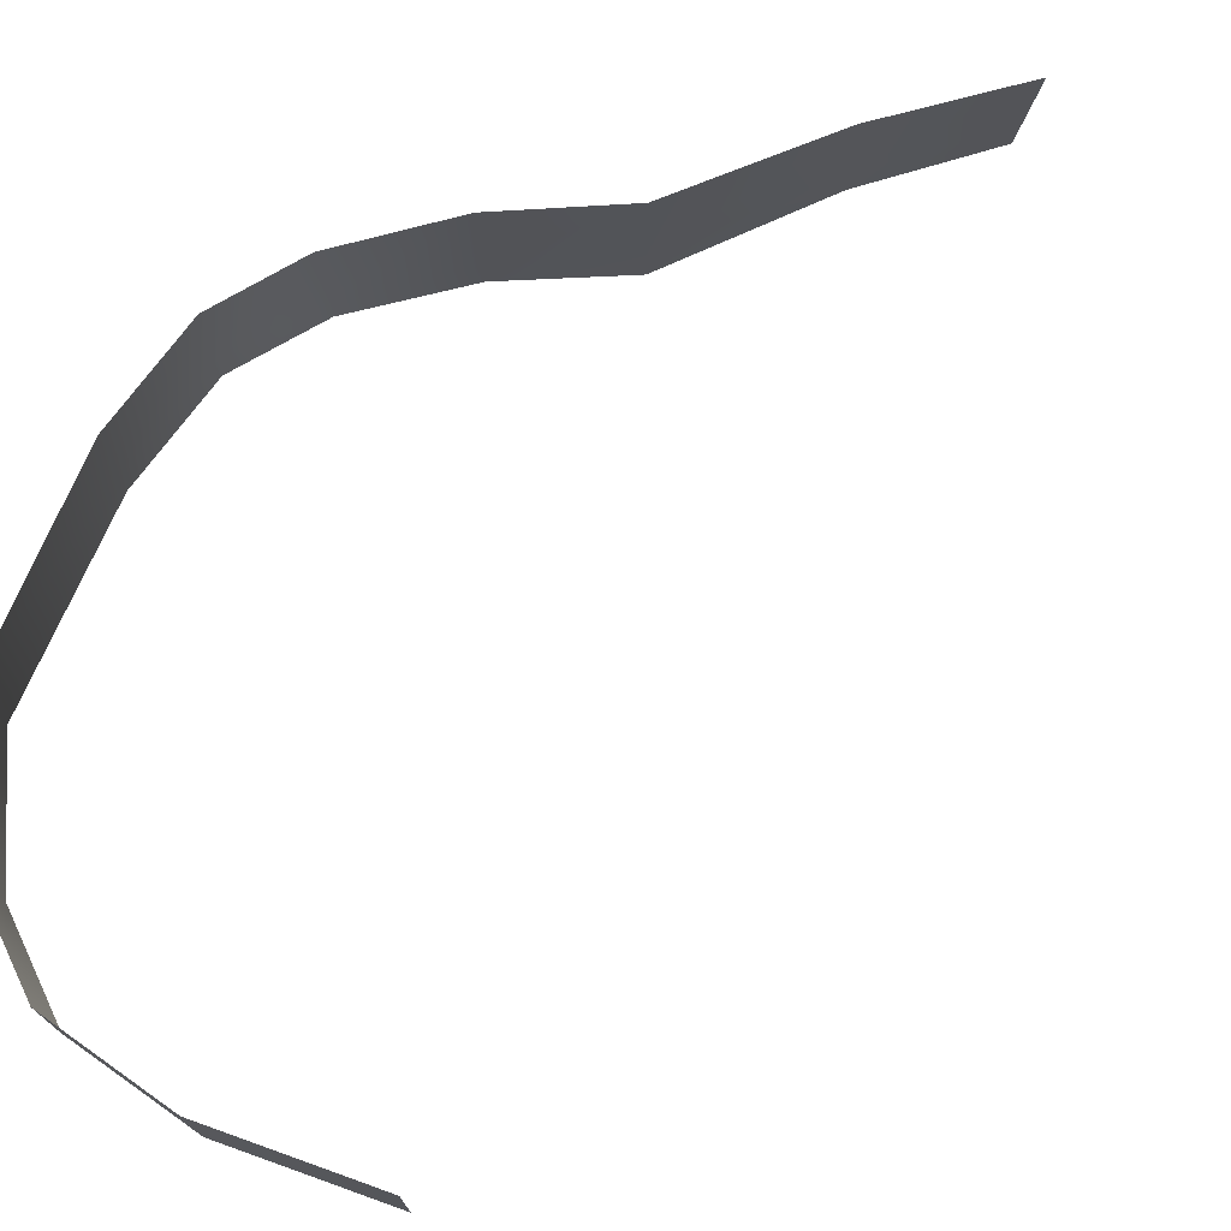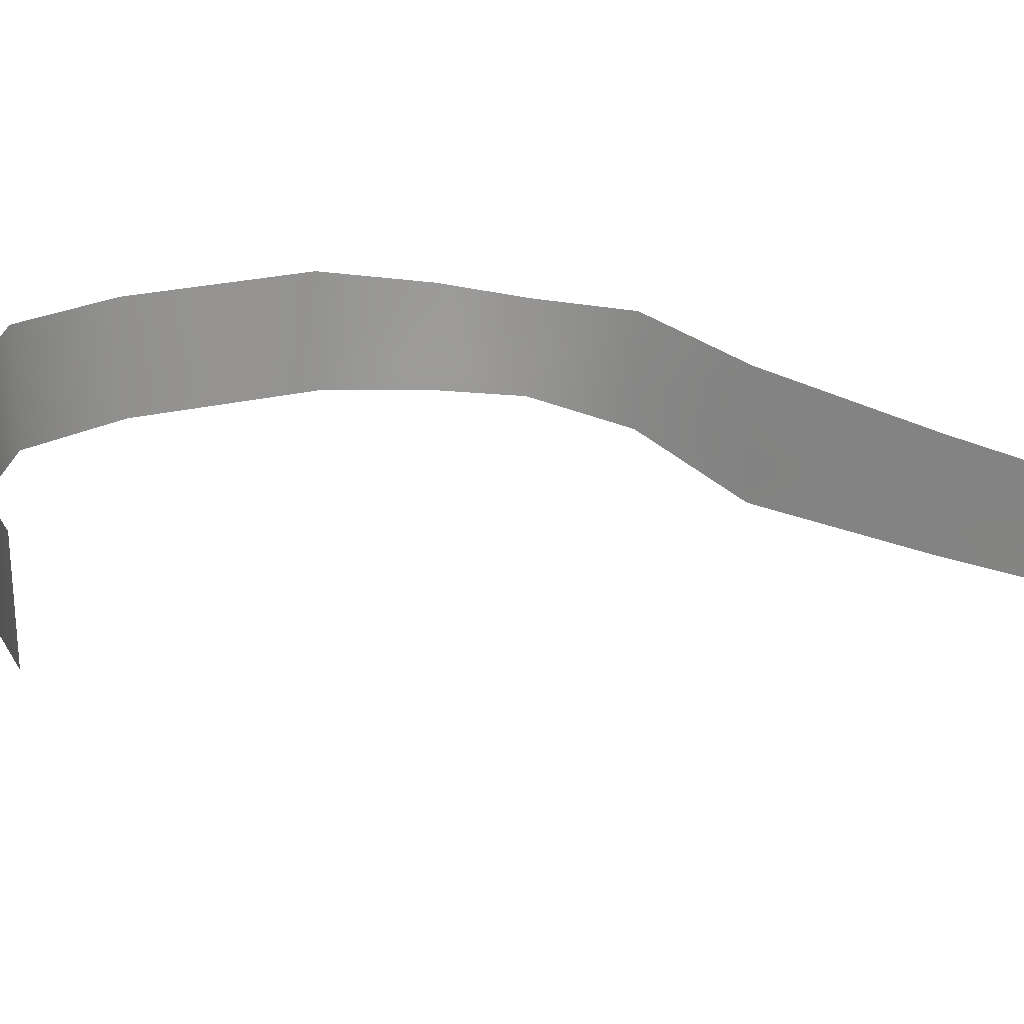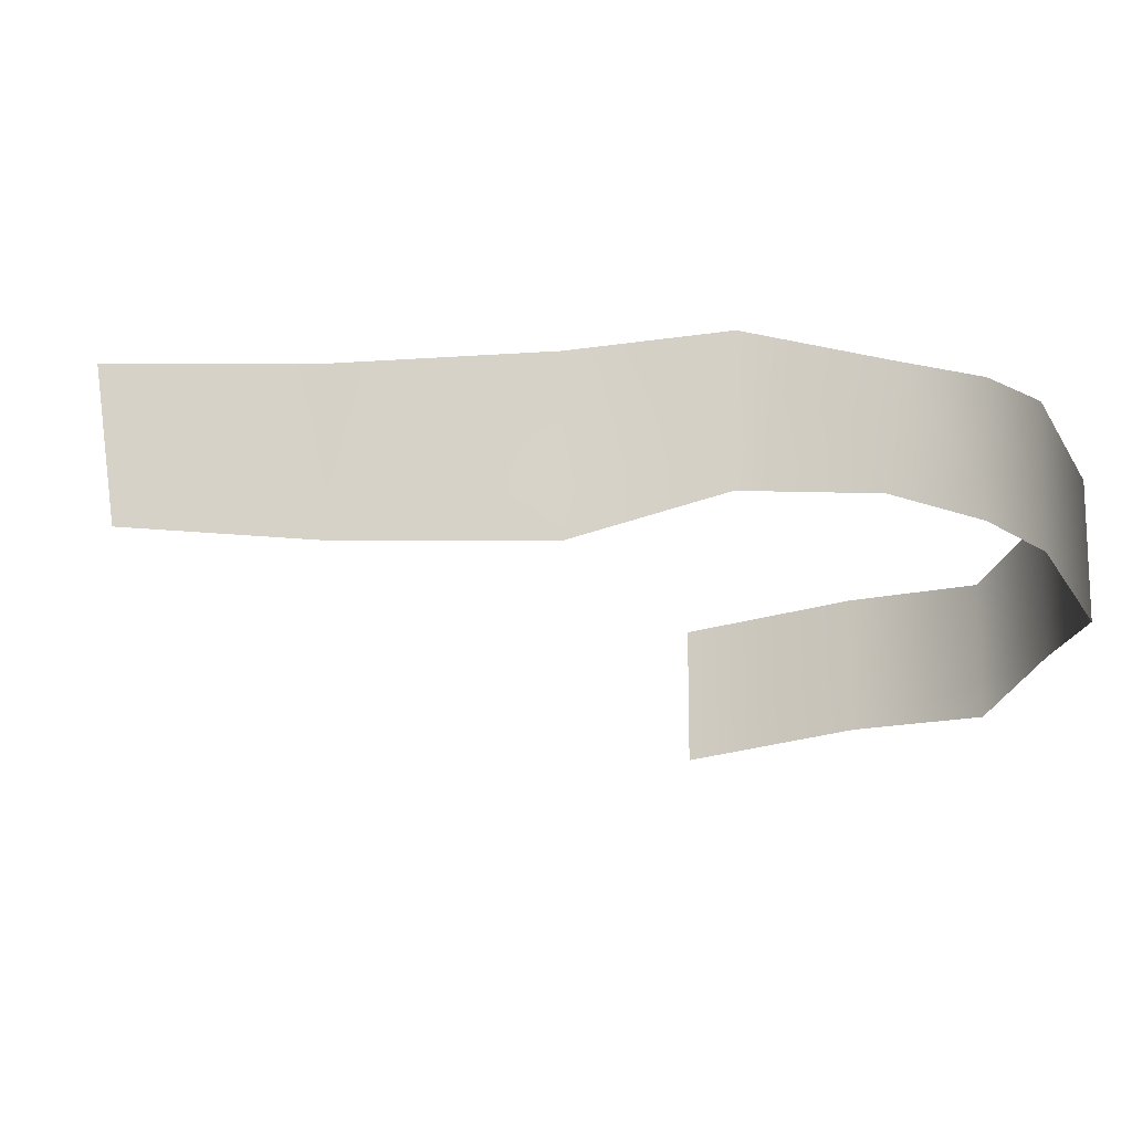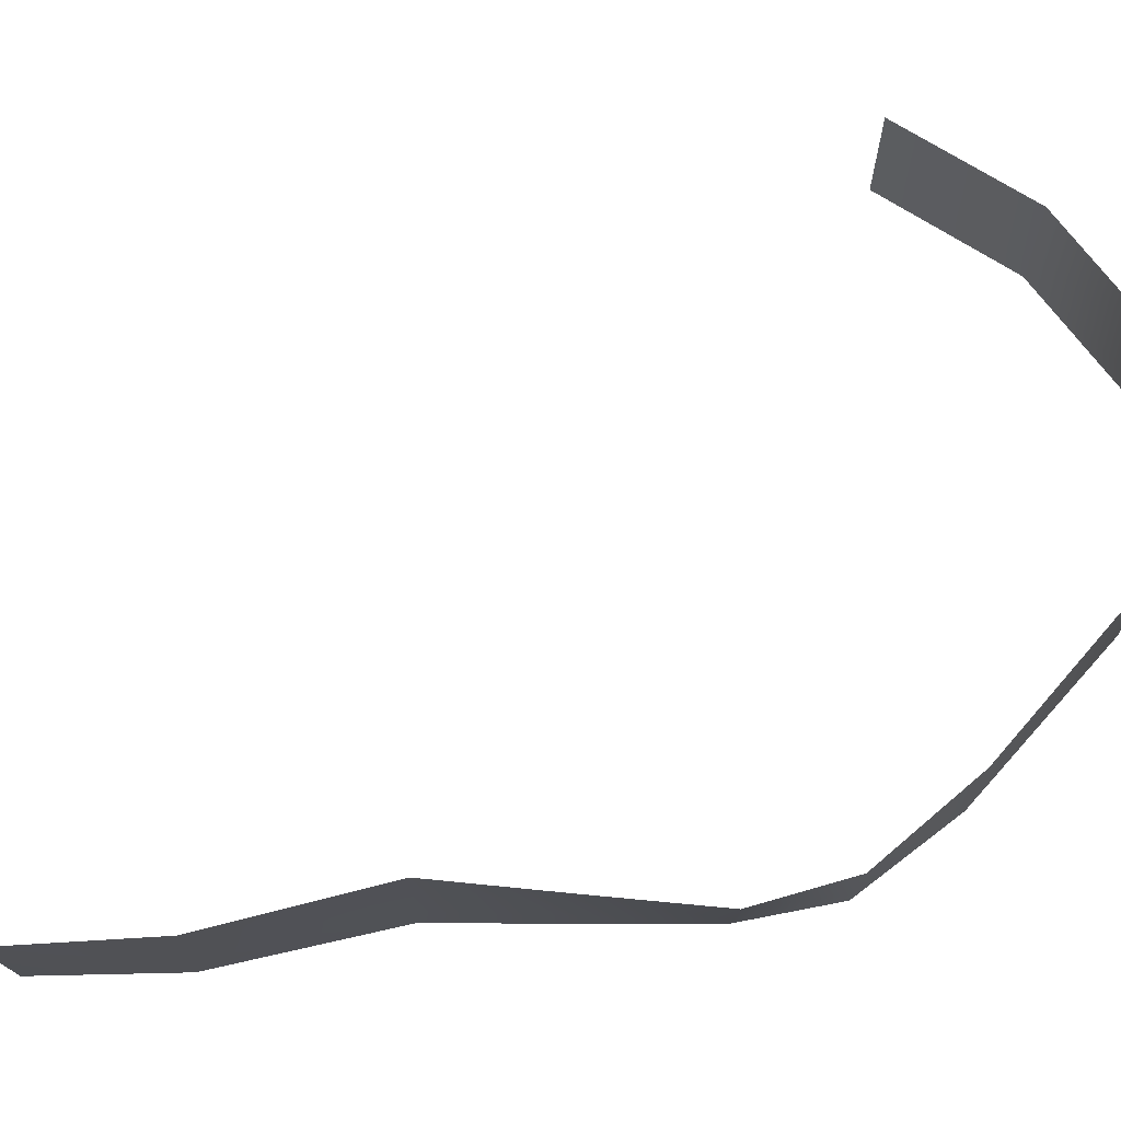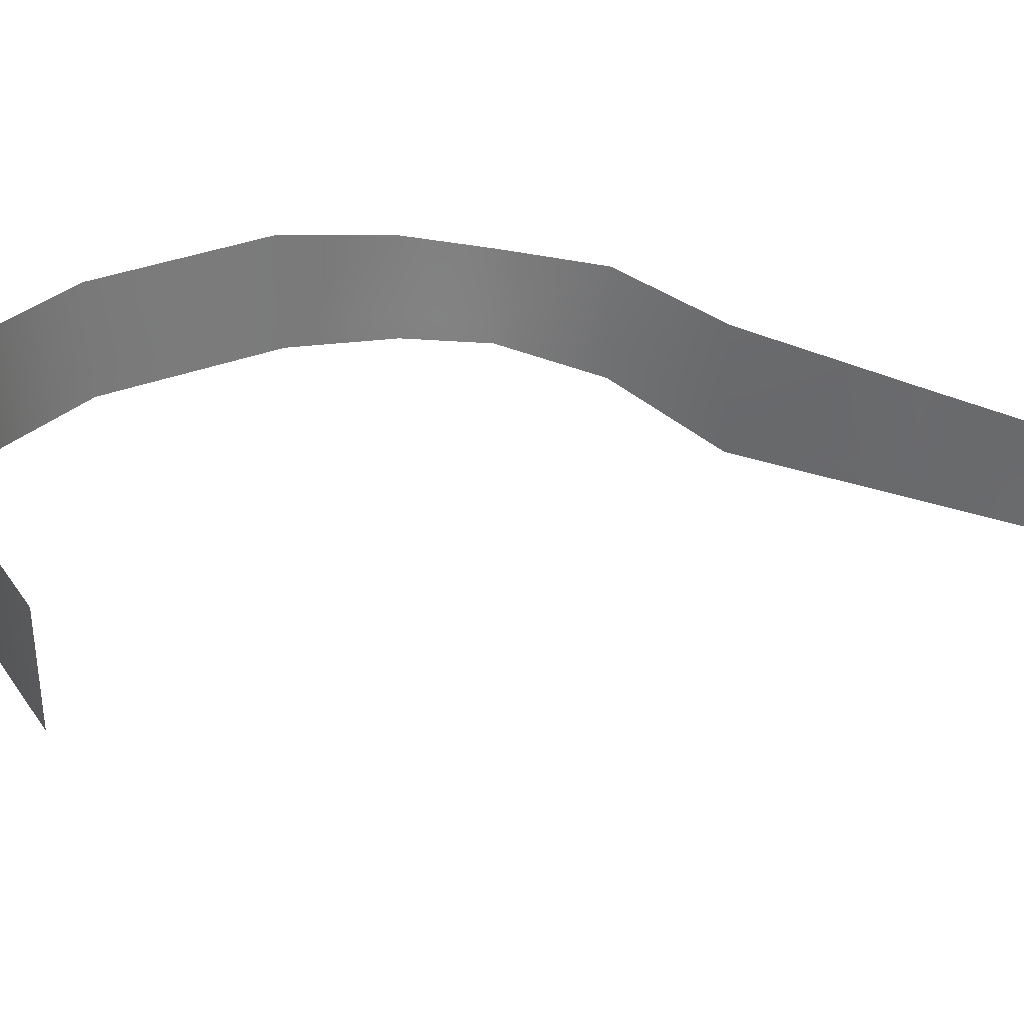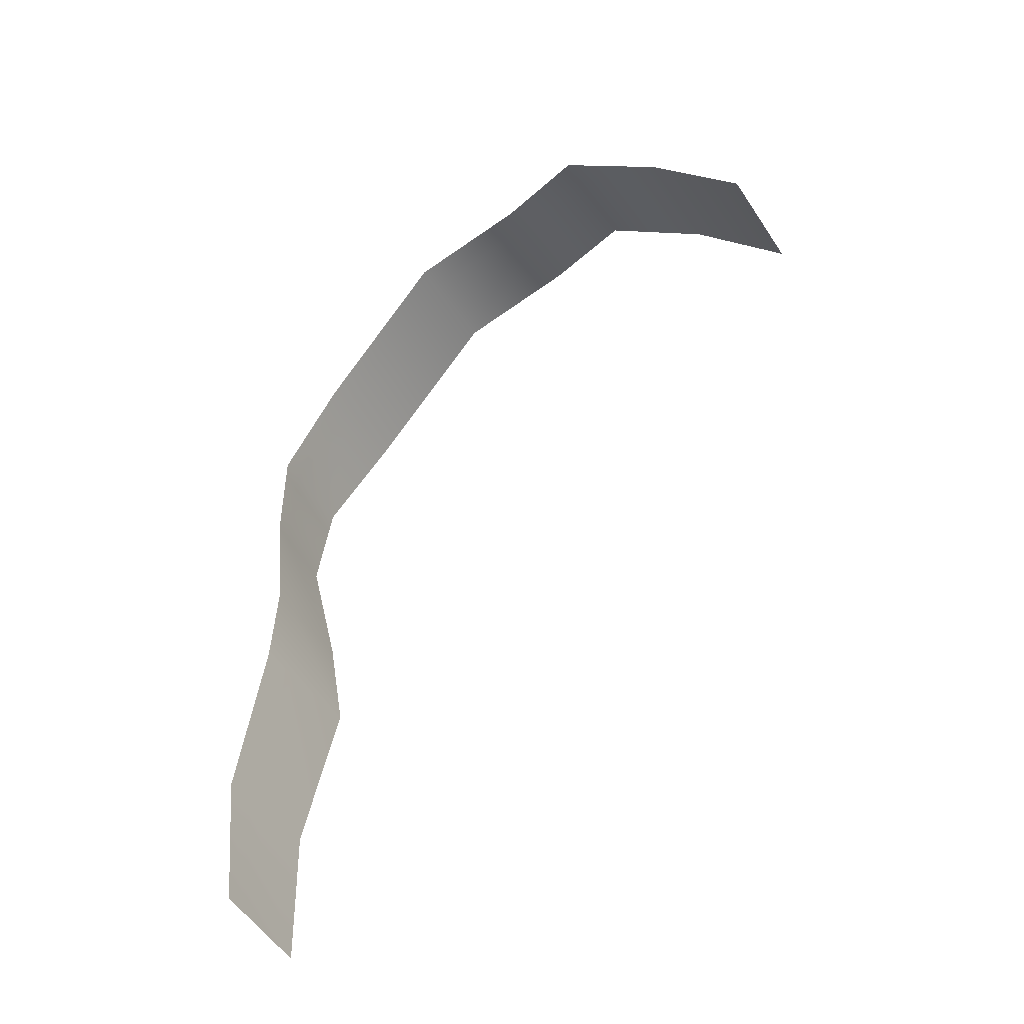
<metadata>
{"format":"obj","ext":"obj","renderer":"f3d","projection":"perspective","resolution":1024,"background":"white","views":[{"elev":74.2,"azim":64.5,"up":"+Y"},{"elev":24.1,"azim":108.7,"up":"+Y"},{"elev":-17.9,"azim":-119.5,"up":"+Y"},{"elev":69.0,"azim":-97.9,"up":"+Y"},{"elev":34.2,"azim":103.0,"up":"+Y"},{"elev":-39.8,"azim":29.8,"up":"+Z"}]}
</metadata>
<code>
g FOGH01
v -6215 1615 2472
v -5231 1584 3618
v -5231 1349 3618
v -6211 1355 2469
v -5231 1584 3618
v -4291 1644 4008
v -4291 1409 4008
v -5231 1349 3618
v -3528 1433 4035
v -2661 1453 3551
v -2661 1212 3551
v -3528 1169 4035
v -6211 1355 2469
v -6645 1291 1691
v -6660 1504 1693
v -6215 1615 2472
v -6692 1316 960.8
v -6546 1220 52.87
v -6558 1445 52.91
v -6717 1500 960.9
v -6312 844.1 -893.5
v -6374 598.9 -2293
v -6374 858.4 -2293
v -6312 1130 -893.5
v -6374 598.9 -2293
v -6233 533.7 -3380
v -6233 742.8 -3410
v -6374 858.4 -2293
v -1817 1338 2698
v -1817 1067 2698
v -3528 1433 4035
v -3528 1169 4035
v -6692 1316 960.8
v -6717 1500 960.9
v -6312 844.1 -893.5
v -6312 1130 -893.5
v -6233 1368 -3500
v -6374 1561 -2293
v -6374 1561 -2293
v -6312 1932 -893.5
v -6312 1932 -893.5
v -6598 2143 53.05
v -6796 2076 961.2
v -6796 2076 961.2
v -6705 2149 1697
v -6227 2310 2480
v -6227 2310 2480
v -5231 2310 3618
v -5231 2310 3618
v -4291 2370 4008
v -3528 2131 4035
v -3528 2131 4035
v -2661 2174 3551
v -1817 2029 2698
f 7 8 5
f 6 5 49
f 5 6 7
f 31 7 6
f 7 31 32
f 49 50 6
f 51 6 50
f 6 51 31
f 35 36 18
f 19 18 36
f 18 19 17
f 20 17 19
f 43 20 42
f 19 42 20
f 42 19 41
f 36 41 19
f 15 14 33
f 14 15 13
f 16 13 15
f 45 16 15
f 16 45 46
f 15 44 45
f 44 15 34
f 33 34 15
f 12 9 11
f 10 11 9
f 11 10 29
f 54 29 10
f 29 30 11
f 10 53 54
f 53 10 52
f 9 52 10
f 23 21 22
f 21 23 24
f 39 24 23
f 24 39 40
f 27 25 26
f 25 27 28
f 37 28 27
f 28 37 38
f 48 1 47
f 1 48 2
f 3 1 2
f 1 3 4

</code>
